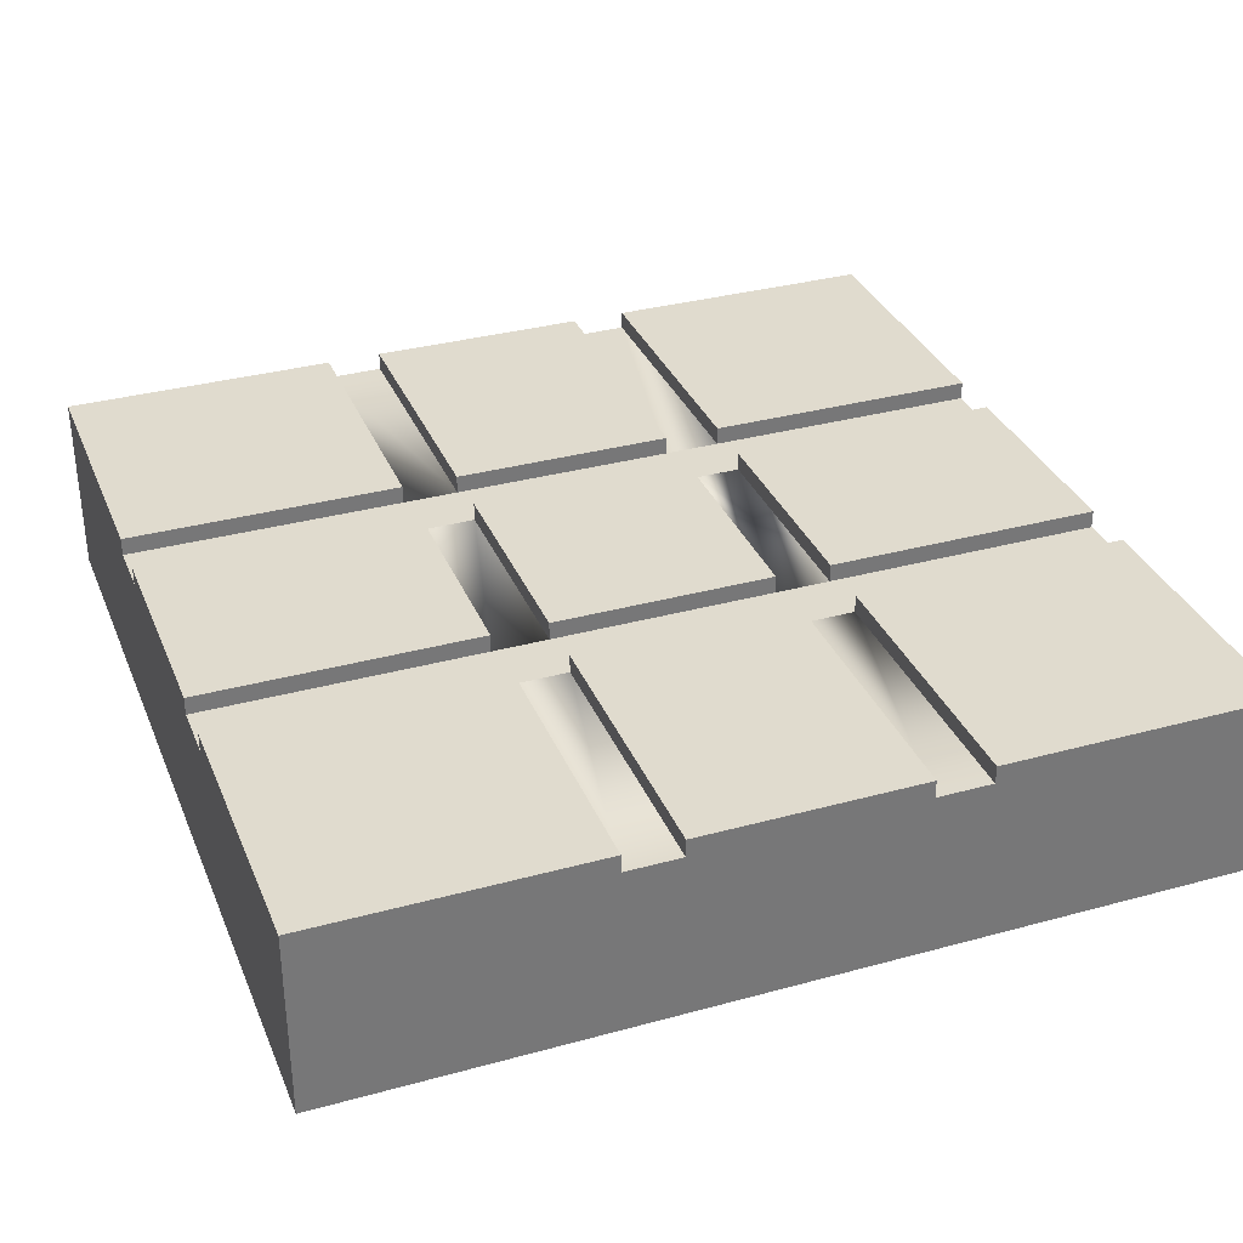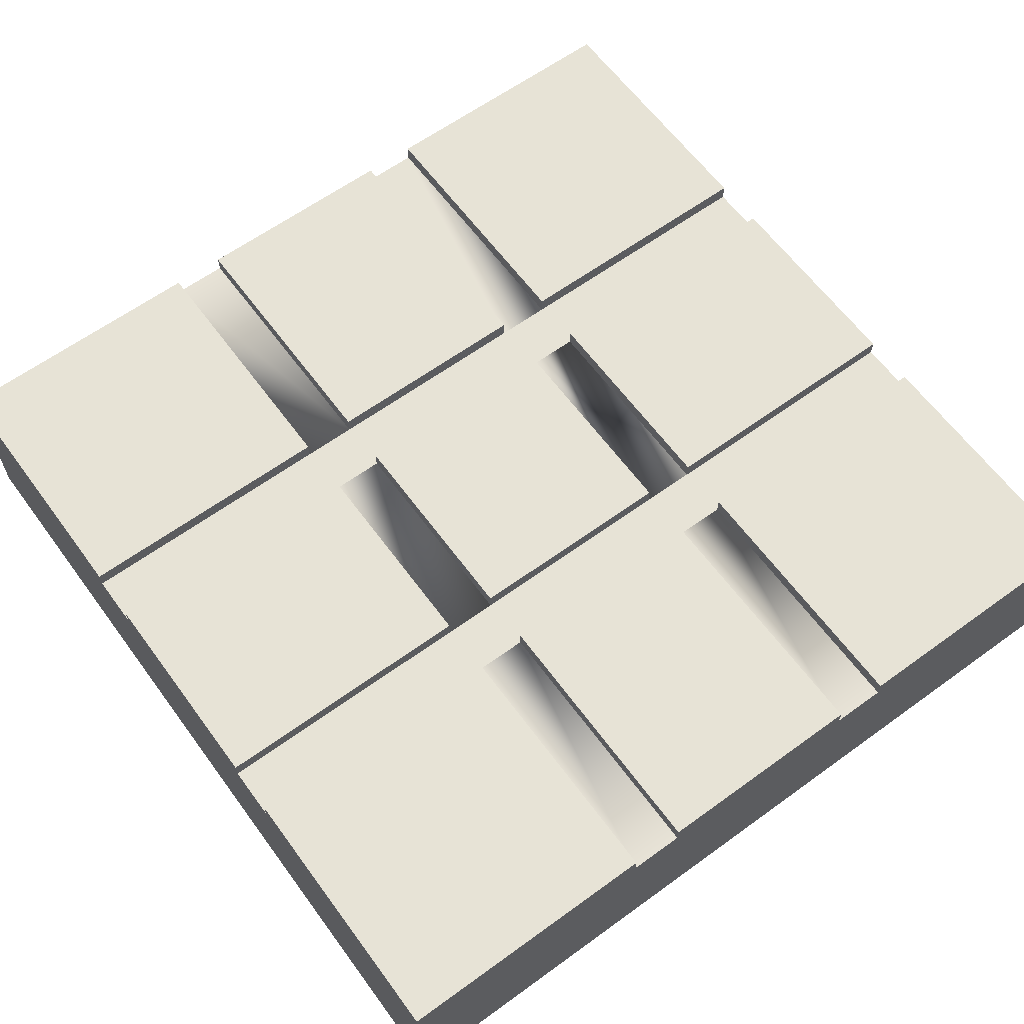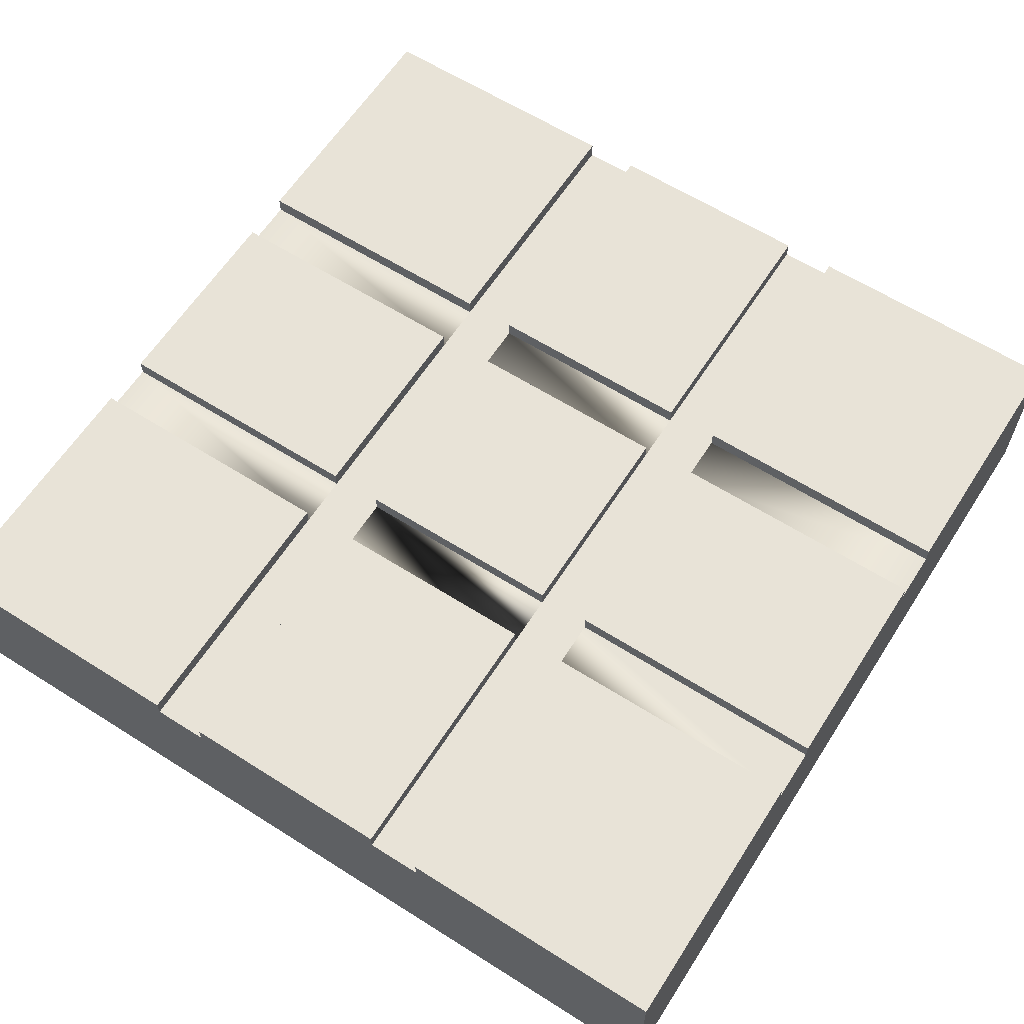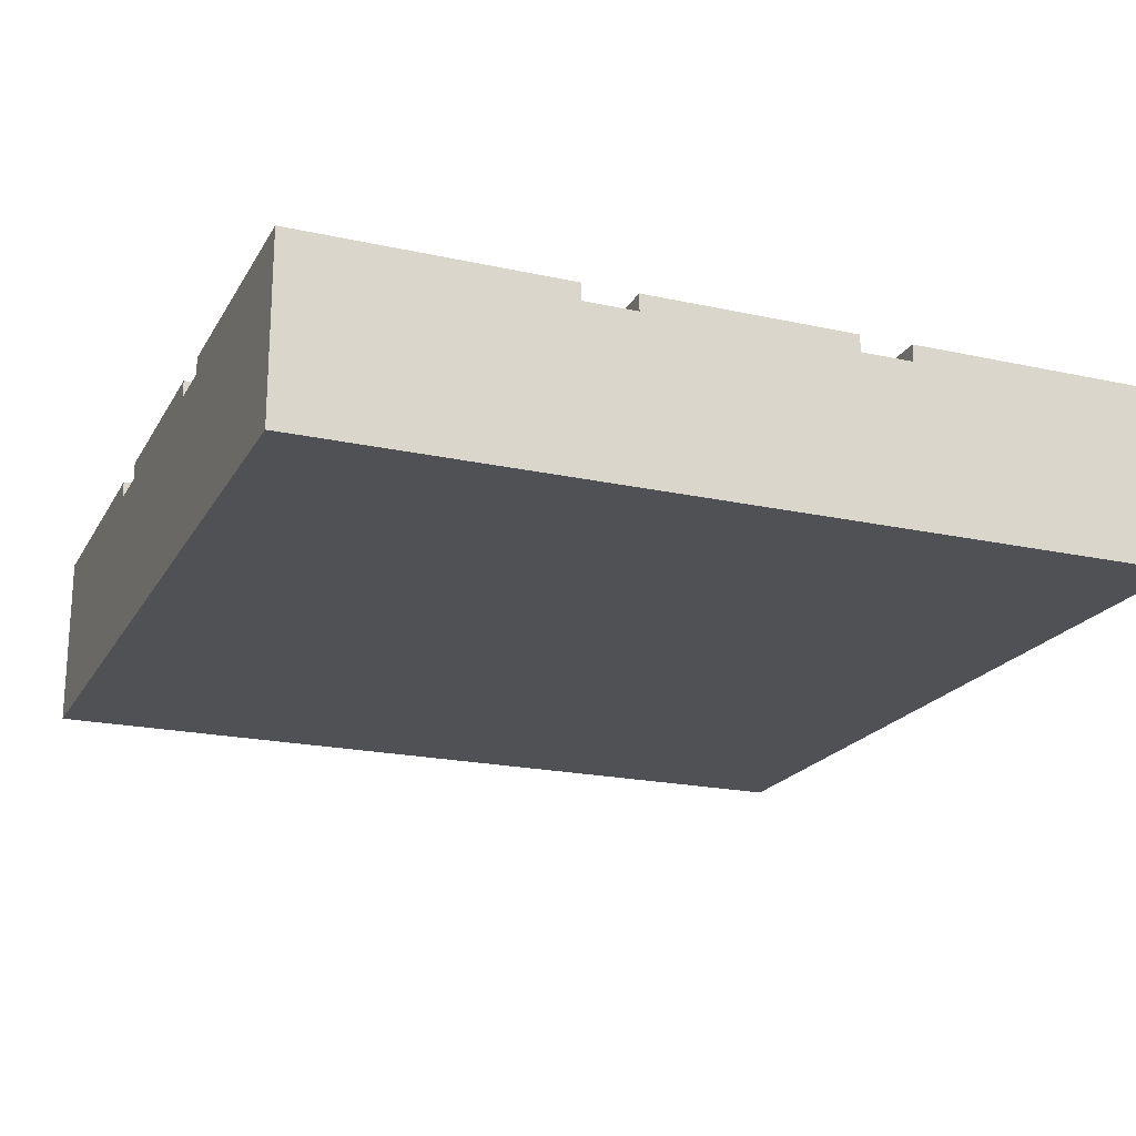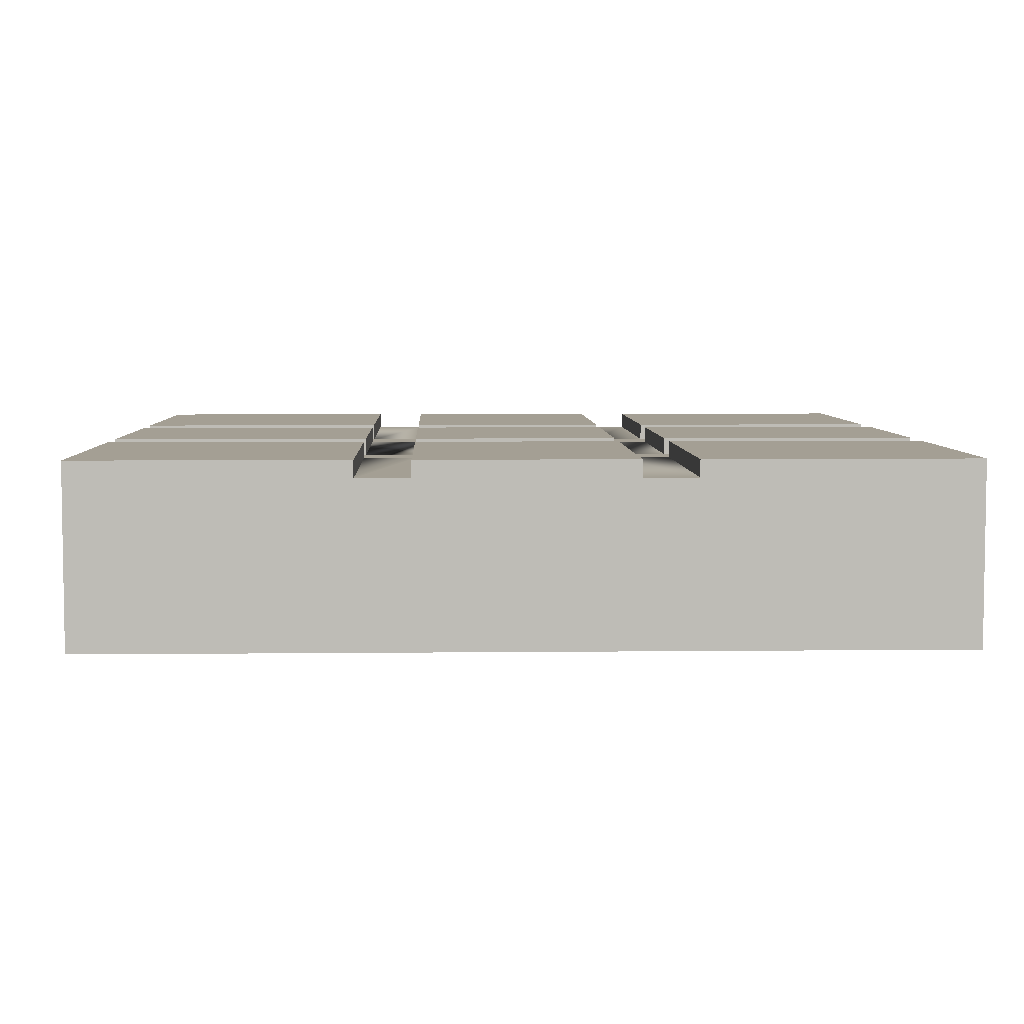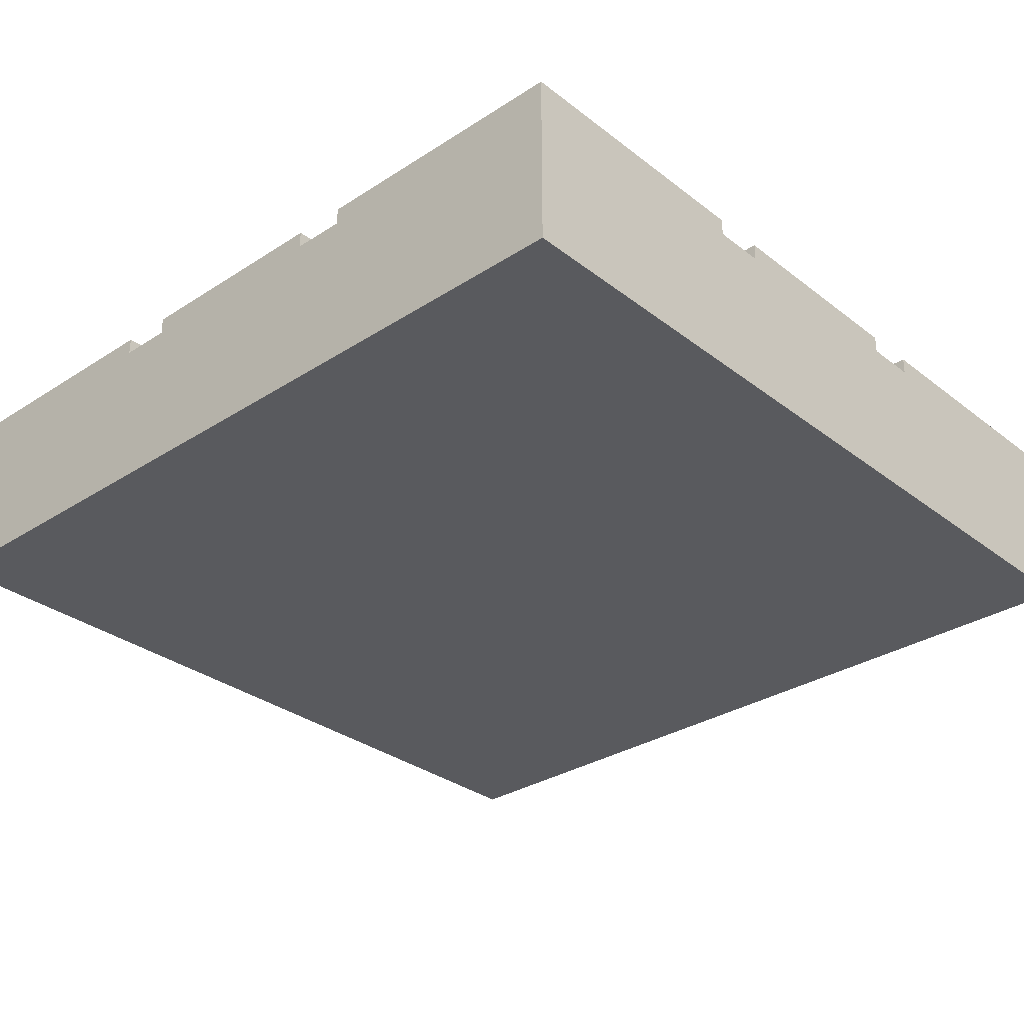
<metadata>
{"format":"obj","ext":"obj","renderer":"f3d","projection":"perspective","resolution":1024,"background":"white","views":[{"elev":33.6,"azim":-110.5,"up":"+Y"},{"elev":62.7,"azim":-126.3,"up":"+Y"},{"elev":62.1,"azim":32.7,"up":"+Y"},{"elev":-20.2,"azim":68.0,"up":"+Y"},{"elev":5.5,"azim":88.1,"up":"+Y"},{"elev":-31.2,"azim":-47.5,"up":"+Y"}]}
</metadata>
<code>
o roadTile_087
v 0 0.63 0
v 0.9375 0.63 -0
v 0.9375 0.63 -0.9375
v -0 0.63 -0.9375
v 0 0 -0
v 3 0 -1e-06
v 3 0.63 -0
v 2.062 0.63 -0
v 2.062 0.57 -0
v 1.875 0.57 -0
v 1.875 0.63 -0
v 1.125 0.63 -0
v 1.125 0.57 -0
v 0.9375 0.57 -0
v -1e-06 0 -3
v -0 0.57 -0.9375
v -0 0.57 -1.125
v -0 0.63 -1.125
v -0 0.63 -1.875
v -0 0.57 -1.875
v -0 0.57 -2.062
v -0 0.63 -2.062
v -1e-06 0.63 -3
v 3 0 -3
v 3 0.63 -3
v 0.9375 0.63 -3
v 0.9375 0.57 -3
v 1.125 0.57 -3
v 1.125 0.63 -3
v 1.875 0.63 -3
v 1.875 0.57 -3
v 2.062 0.57 -3
v 2.062 0.63 -3
v 3 0.63 -2.062
v 3 0.57 -2.062
v 3 0.57 -1.875
v 3 0.63 -1.875
v 3 0.63 -1.125
v 3 0.57 -1.125
v 3 0.57 -0.9375
v 3 0.63 -0.9375
v 2.062 0.63 -2.062
v 2.062 0.57 -2.062
v 2.062 0.57 -0.9375
v 1.875 0.57 -1.125
v 1.875 0.57 -0.9375
v 1.125 0.57 -1.125
v 1.125 0.57 -0.9375
v 1.125 0.57 -1.875
v 1.125 0.63 -1.125
v 1.125 0.63 -1.875
v 1.875 0.63 -1.125
v 1.875 0.63 -1.875
v 1.875 0.57 -1.875
v 1.875 0.57 -2.062
v 1.125 0.57 -2.062
v 1.125 0.63 -2.062
v 1.875 0.63 -2.062
v 0.9375 0.57 -1.125
v 0.9375 0.57 -0.9375
v 0.9375 0.63 -1.125
v 0.9375 0.63 -1.875
v 0.9375 0.57 -1.875
v 0.9375 0.57 -2.062
v 0.9375 0.63 -2.062
v 1.125 0.63 -0.9375
v 1.875 0.63 -0.9375
v 2.062 0.63 -0.9375
v 2.062 0.57 -1.125
v 2.062 0.57 -1.875
v 2.062 0.63 -1.125
v 2.062 0.63 -1.875
f 2 4 1
f 5 13 14
f 5 17 20
f 5 24 6
f 24 31 32
f 24 36 39
f 33 34 25
f 52 51 50
f 58 29 57
f 61 19 18
f 65 23 22
f 11 66 12
f 68 7 41
f 72 38 37
f 2 3 4
f 2 1 14
f 1 5 14
f 5 6 10
f 6 7 9
f 7 8 9
f 10 11 12
f 6 9 10
f 10 12 13
f 5 10 13
f 23 15 21
f 15 5 20
f 21 15 20
f 5 1 16
f 1 4 16
f 21 22 23
f 18 19 20
f 17 18 20
f 5 16 17
f 5 15 24
f 33 25 32
f 25 24 32
f 24 15 28
f 15 23 27
f 23 26 27
f 28 29 30
f 15 27 28
f 28 30 31
f 24 28 31
f 7 6 40
f 6 24 39
f 40 6 39
f 24 25 35
f 25 34 35
f 40 41 7
f 37 38 39
f 36 37 39
f 24 35 36
f 33 42 34
f 52 53 51
f 58 30 29
f 61 62 19
f 65 26 23
f 11 67 66
f 68 8 7
f 72 71 38
f 33 43 42
f 32 44 43
f 32 9 44
f 45 9 32
f 45 10 9
f 45 46 10
f 47 46 45
f 47 48 46
f 48 47 49
f 51 47 50
f 50 45 52
f 52 54 53
f 55 54 45
f 56 54 55
f 56 49 54
f 56 48 49
f 48 56 28
f 29 56 57
f 57 55 58
f 58 31 30
f 55 32 31
f 32 55 45
f 28 13 48
f 59 13 28
f 59 14 13
f 59 60 14
f 17 60 59
f 60 17 16
f 3 16 4
f 2 60 3
f 18 59 61
f 61 63 62
f 64 63 59
f 21 63 64
f 63 21 20
f 62 20 19
f 22 64 65
f 65 27 26
f 64 28 27
f 28 64 59
f 66 13 12
f 11 46 67
f 67 48 66
f 53 49 51
f 68 9 8
f 41 44 68
f 69 44 40
f 44 69 70
f 72 69 71
f 37 70 72
f 35 70 36
f 43 70 35
f 70 43 44
f 42 35 34
f 71 39 38
f 69 40 39
f 33 32 43
f 51 49 47
f 50 47 45
f 52 45 54
f 29 28 56
f 57 56 55
f 58 55 31
f 3 60 16
f 2 14 60
f 18 17 59
f 61 59 63
f 62 63 20
f 22 21 64
f 65 64 27
f 66 48 13
f 11 10 46
f 67 46 48
f 53 54 49
f 68 44 9
f 41 40 44
f 72 70 69
f 37 36 70
f 42 43 35
f 71 69 39

</code>
